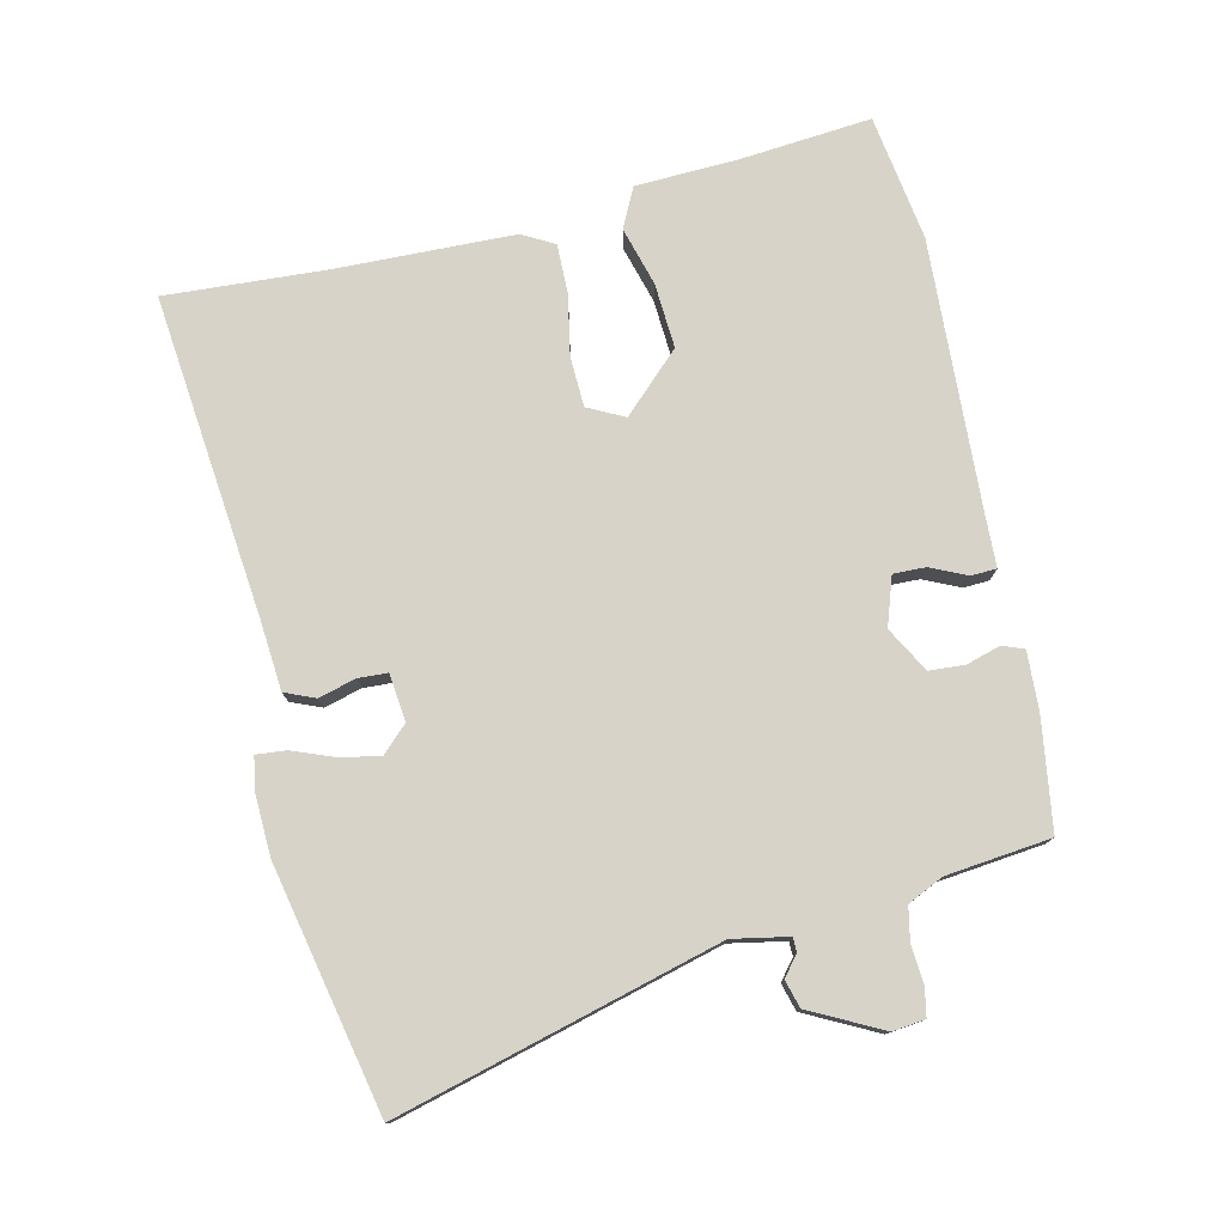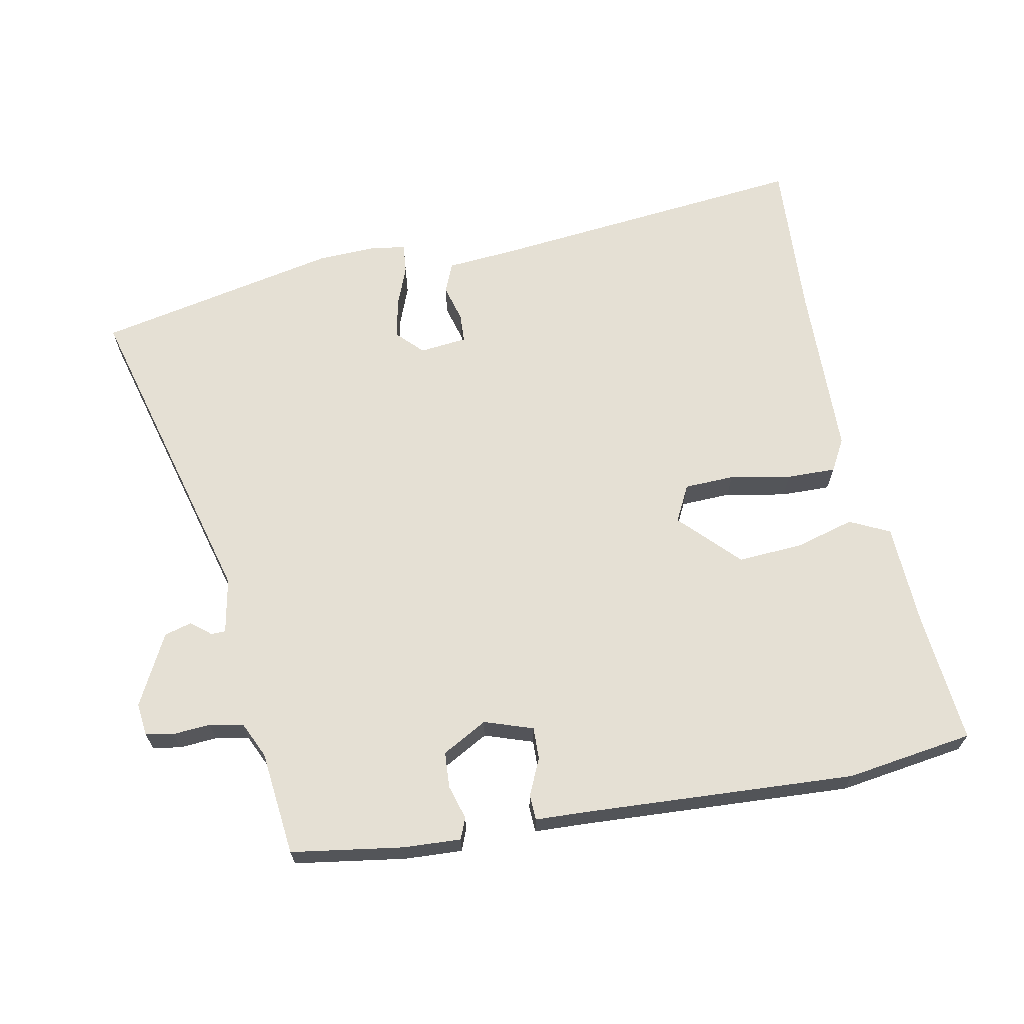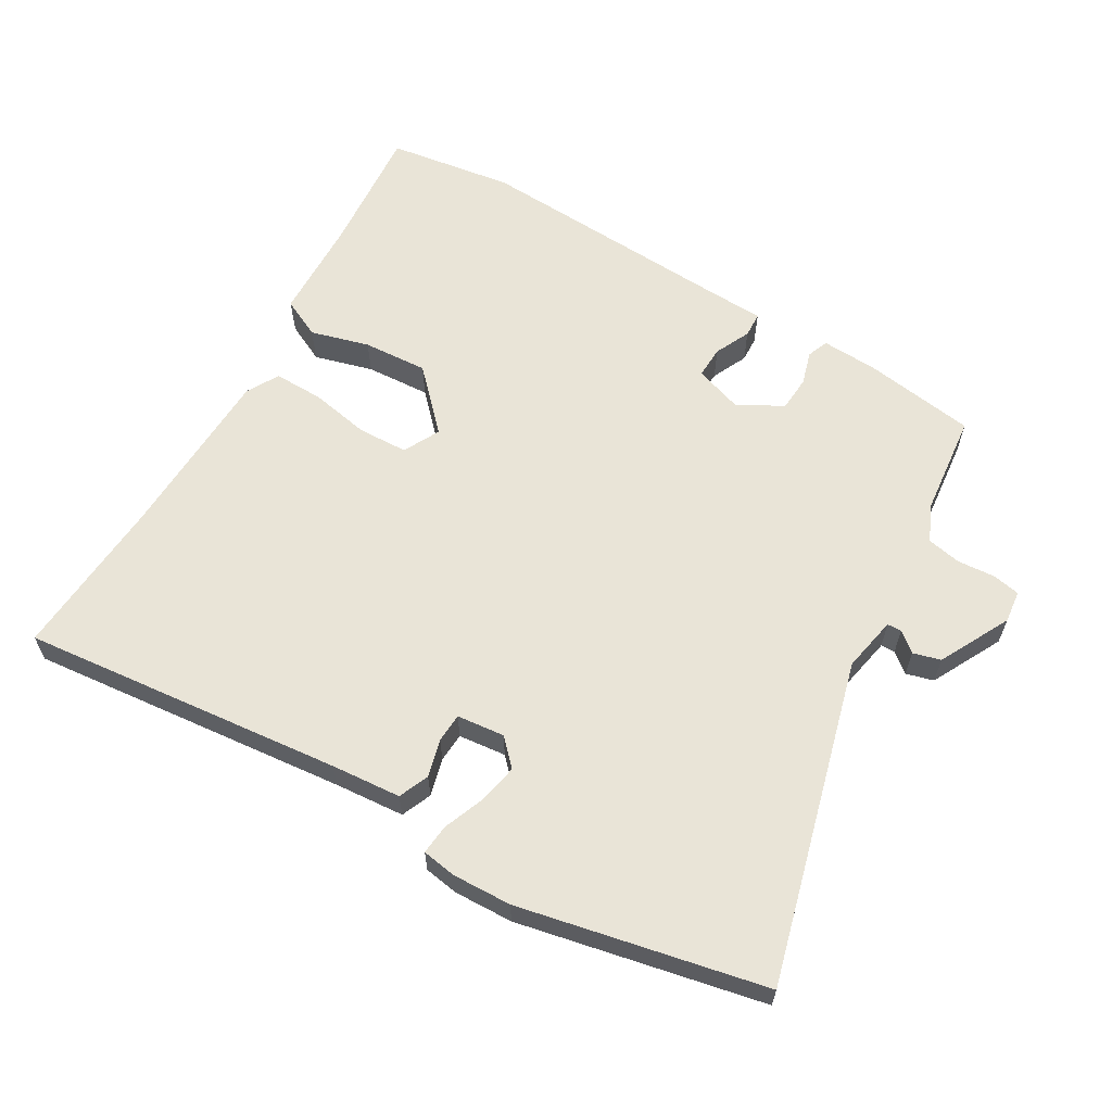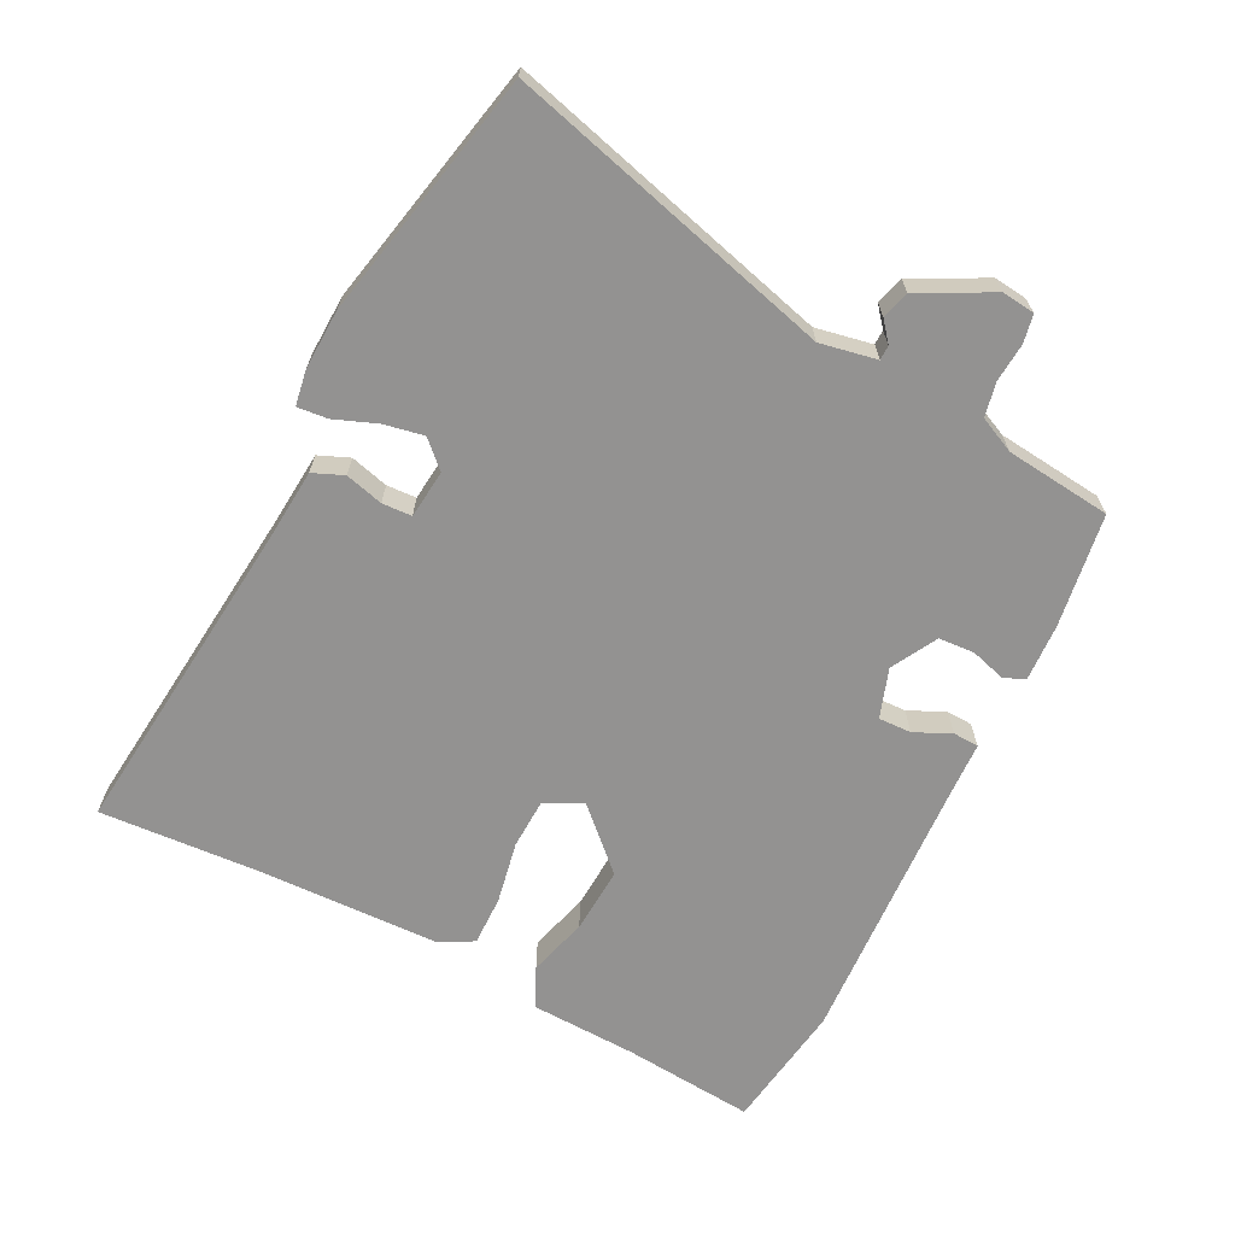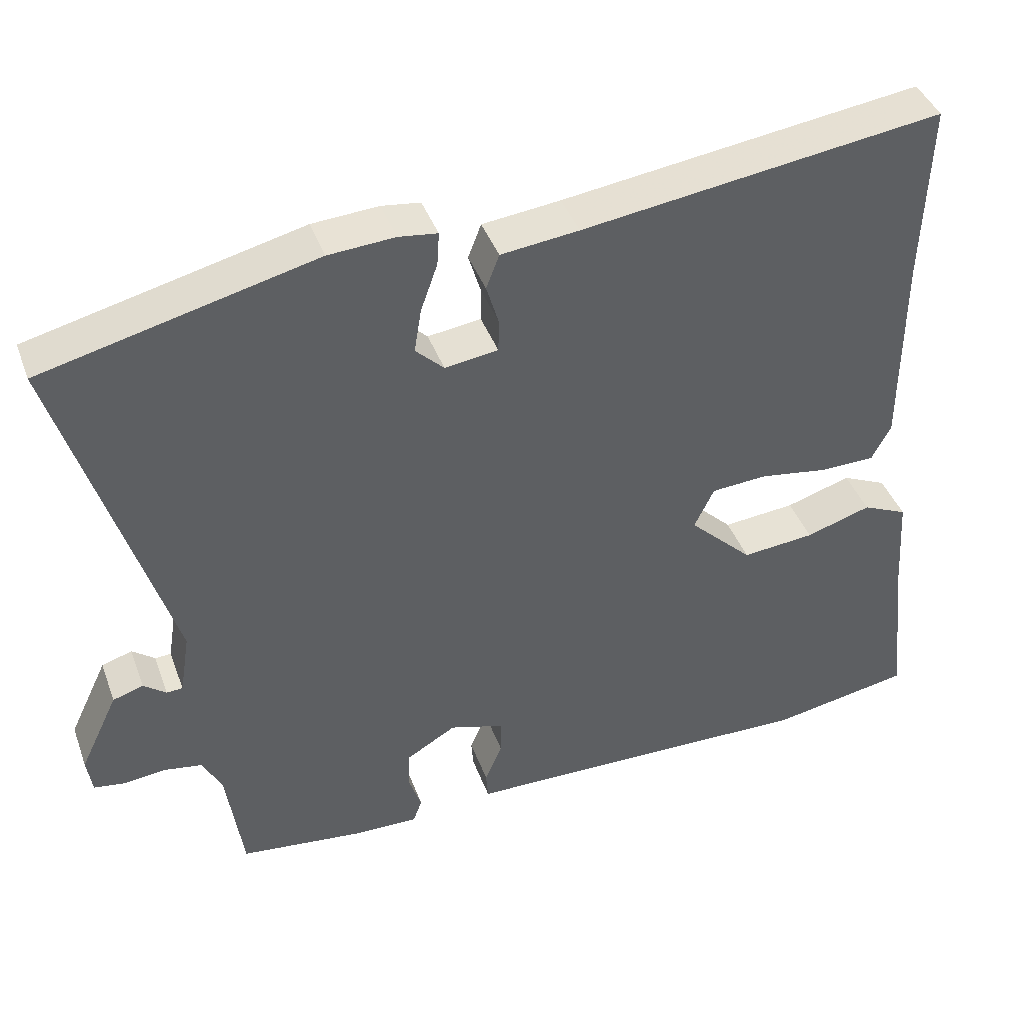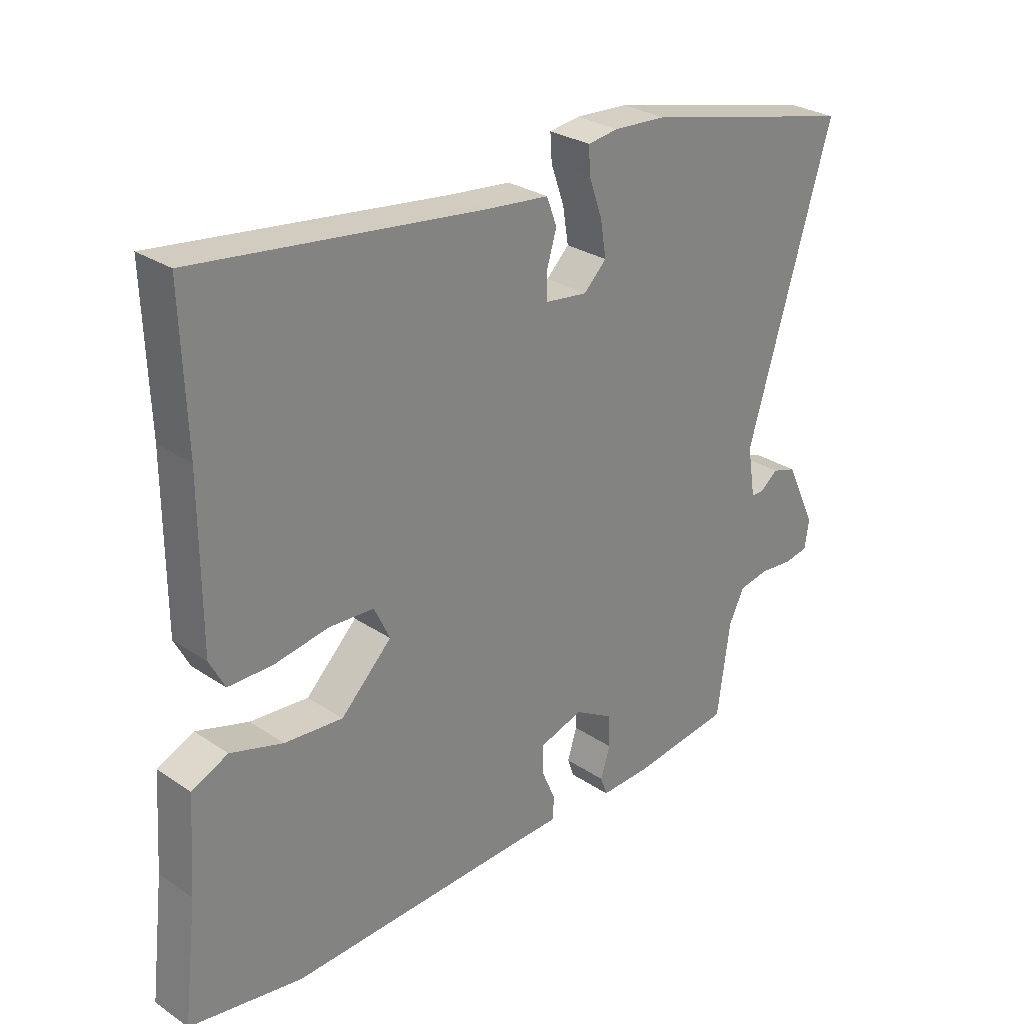
<metadata>
{"format":"obj","ext":"obj","renderer":"f3d","projection":"perspective","resolution":1024,"background":"white","views":[{"elev":77.0,"azim":78.7,"up":"+Y"},{"elev":65.8,"azim":170.6,"up":"+Y"},{"elev":61.0,"azim":32.1,"up":"+Y"},{"elev":-66.5,"azim":64.8,"up":"+Y"},{"elev":41.9,"azim":160.5,"up":"+Z"},{"elev":28.7,"azim":-45.1,"up":"+Z"}]}
</metadata>
<code>
v -0.494 0.07 0.321
v -0.502 0.07 0.569
v -0.008 0.07 0.503
v 0.099 0.07 0.491
v 0.117 0.07 0.444
v 0.1 0.07 0.387
v 0.101 0.07 0.342
v 0.174 0.07 0.332
v 0.213 0.07 0.37
v 0.203 0.07 0.431
v 0.18 0.07 0.496
v 0.177 0.07 0.542
v 0.23 0.07 0.549
v 0.321 0.07 0.543
v 0.694 0.07 0.453
v 0.547 0.07 -0.038
v 0.561 0.07 -0.124
v 0.583 0.07 -0.125
v 0.614 0.07 -0.101
v 0.656 0.07 -0.114
v 0.709 0.07 -0.225
v 0.702 0.07 -0.275
v 0.659 0.07 -0.282
v 0.601 0.07 -0.276
v 0.549 0.07 -0.285
v 0.522 0.07 -0.339
v 0.5 0.07 -0.499
v 0.328 0.07 -0.52
v 0.24 0.07 -0.522
v 0.228 0.07 -0.489
v 0.245 0.07 -0.437
v 0.243 0.07 -0.382
v 0.175 0.07 -0.342
v 0.1 0.07 -0.365
v 0.1 0.07 -0.415
v 0.124 0.07 -0.471
v 0.121 0.07 -0.51
v 0.042 0.07 -0.511
v -0.375 0.07 -0.522
v -0.569 0.07 -0.488
v -0.545 0.07 -0.288
v -0.534 0.07 -0.128
v -0.472 0.07 -0.1
v -0.382 0.07 -0.128
v -0.282 0.07 -0.137
v -0.194 0.07 -0.051
v -0.221 0.07 0.006
v -0.298 0.07 0.011
v -0.392 0.07 -0.004
v -0.468 0.07 -0.003
v -0.494 0.07 0.047
v -0.494 0 0.321
v -0.502 0 0.569
v -0.008 0 0.503
v 0.099 0 0.491
v 0.117 0 0.444
v 0.1 0 0.387
v 0.101 0 0.342
v 0.174 0 0.332
v 0.213 0 0.37
v 0.203 0 0.431
v 0.18 0 0.496
v 0.177 0 0.542
v 0.23 0 0.549
v 0.321 0 0.543
v 0.694 0 0.453
v 0.547 0 -0.038
v 0.561 0 -0.124
v 0.583 0 -0.125
v 0.614 0 -0.101
v 0.656 0 -0.114
v 0.709 0 -0.225
v 0.702 0 -0.275
v 0.659 0 -0.282
v 0.601 0 -0.276
v 0.549 0 -0.285
v 0.522 0 -0.339
v 0.5 0 -0.499
v 0.328 0 -0.52
v 0.24 0 -0.522
v 0.228 0 -0.489
v 0.245 0 -0.437
v 0.243 0 -0.382
v 0.175 0 -0.342
v 0.1 0 -0.365
v 0.1 0 -0.415
v 0.124 0 -0.471
v 0.121 0 -0.51
v 0.042 0 -0.511
v -0.375 0 -0.522
v -0.569 0 -0.488
v -0.545 0 -0.288
v -0.534 0 -0.128
v -0.472 0 -0.1
v -0.382 0 -0.128
v -0.282 0 -0.137
v -0.194 0 -0.051
v -0.221 0 0.006
v -0.298 0 0.011
v -0.392 0 -0.004
v -0.468 0 -0.003
v -0.494 0 0.047
f 48 49 50 51
f 47 48 51 1
f 41 42 43 44
f 41 44 45
f 38 39 40 41
f 38 41 45
f 35 36 37 38
f 34 35 38 45
f 33 34 45 46
f 28 29 30 31
f 26 27 28 31
f 25 26 31 32
f 21 22 23 24
f 21 24 25
f 18 19 20 21
f 17 18 21 25
f 16 17 25 32
f 10 11 12 13
f 9 10 13 14
f 3 4 5 6
f 3 6 7
f 47 1 2 3
f 47 3 7
f 46 47 7 8
f 33 46 8 9
f 15 16 32 33
f 9 14 15 33
f 102 101 100 99
f 52 102 99 98
f 95 94 93 92
f 96 95 92
f 92 91 90 89
f 96 92 89
f 89 88 87 86
f 96 89 86 85
f 97 96 85 84
f 82 81 80 79
f 82 79 78 77
f 83 82 77 76
f 75 74 73 72
f 76 75 72
f 72 71 70 69
f 76 72 69 68
f 83 76 68 67
f 64 63 62 61
f 65 64 61 60
f 57 56 55 54
f 58 57 54
f 54 53 52 98
f 58 54 98
f 59 58 98 97
f 60 59 97 84
f 84 83 67 66
f 84 66 65 60
f 1 52 53 2
f 2 53 54 3
f 3 54 55 4
f 4 55 56 5
f 5 56 57 6
f 6 57 58 7
f 7 58 59 8
f 8 59 60 9
f 9 60 61 10
f 10 61 62 11
f 11 62 63 12
f 12 63 64 13
f 13 64 65 14
f 14 65 66 15
f 15 66 67 16
f 16 67 68 17
f 17 68 69 18
f 18 69 70 19
f 19 70 71 20
f 20 71 72 21
f 21 72 73 22
f 22 73 74 23
f 23 74 75 24
f 24 75 76 25
f 25 76 77 26
f 26 77 78 27
f 27 78 79 28
f 28 79 80 29
f 29 80 81 30
f 30 81 82 31
f 31 82 83 32
f 32 83 84 33
f 33 84 85 34
f 34 85 86 35
f 35 86 87 36
f 36 87 88 37
f 37 88 89 38
f 38 89 90 39
f 39 90 91 40
f 40 91 92 41
f 41 92 93 42
f 42 93 94 43
f 43 94 95 44
f 44 95 96 45
f 45 96 97 46
f 46 97 98 47
f 47 98 99 48
f 48 99 100 49
f 49 100 101 50
f 50 101 102 51
f 51 102 52 1

</code>
